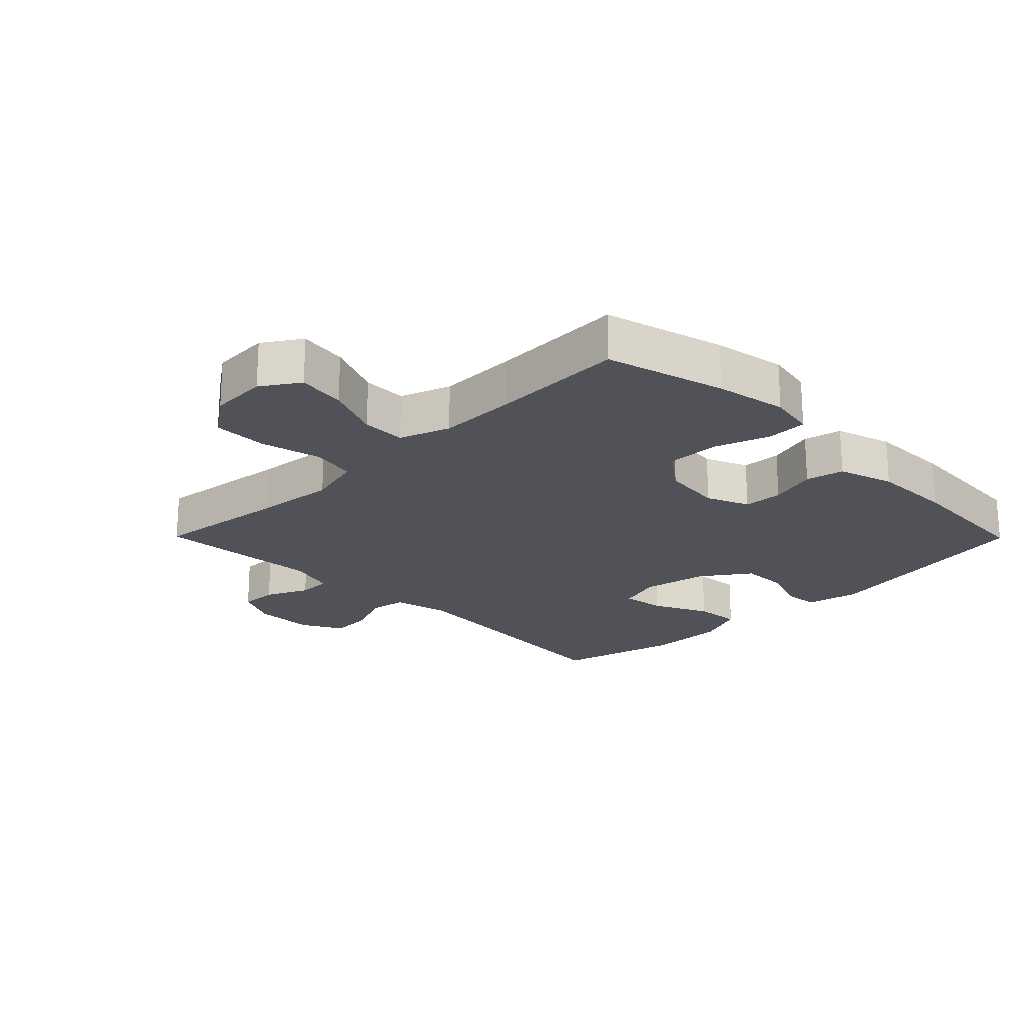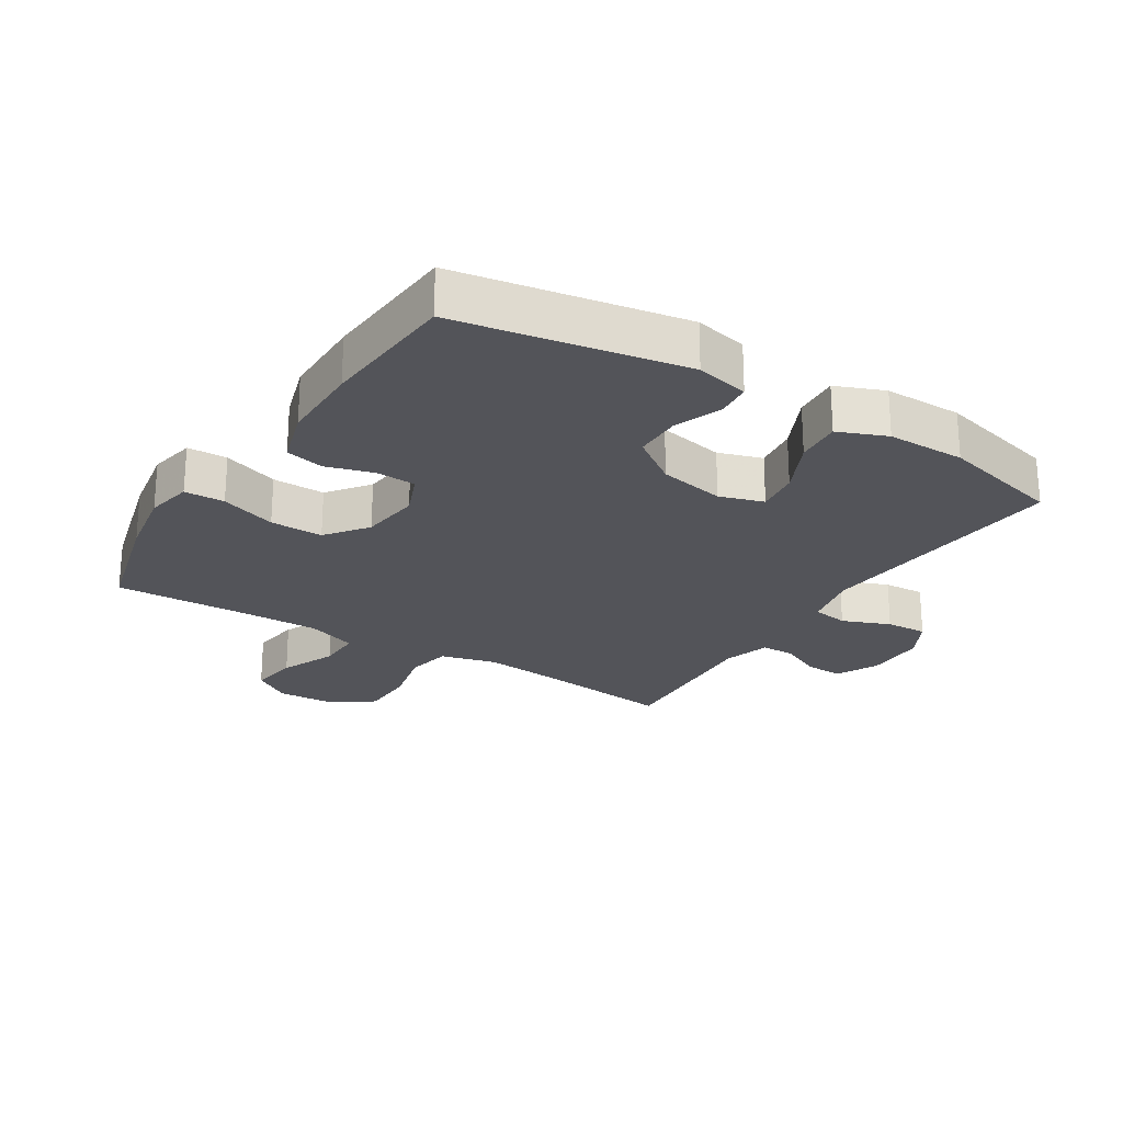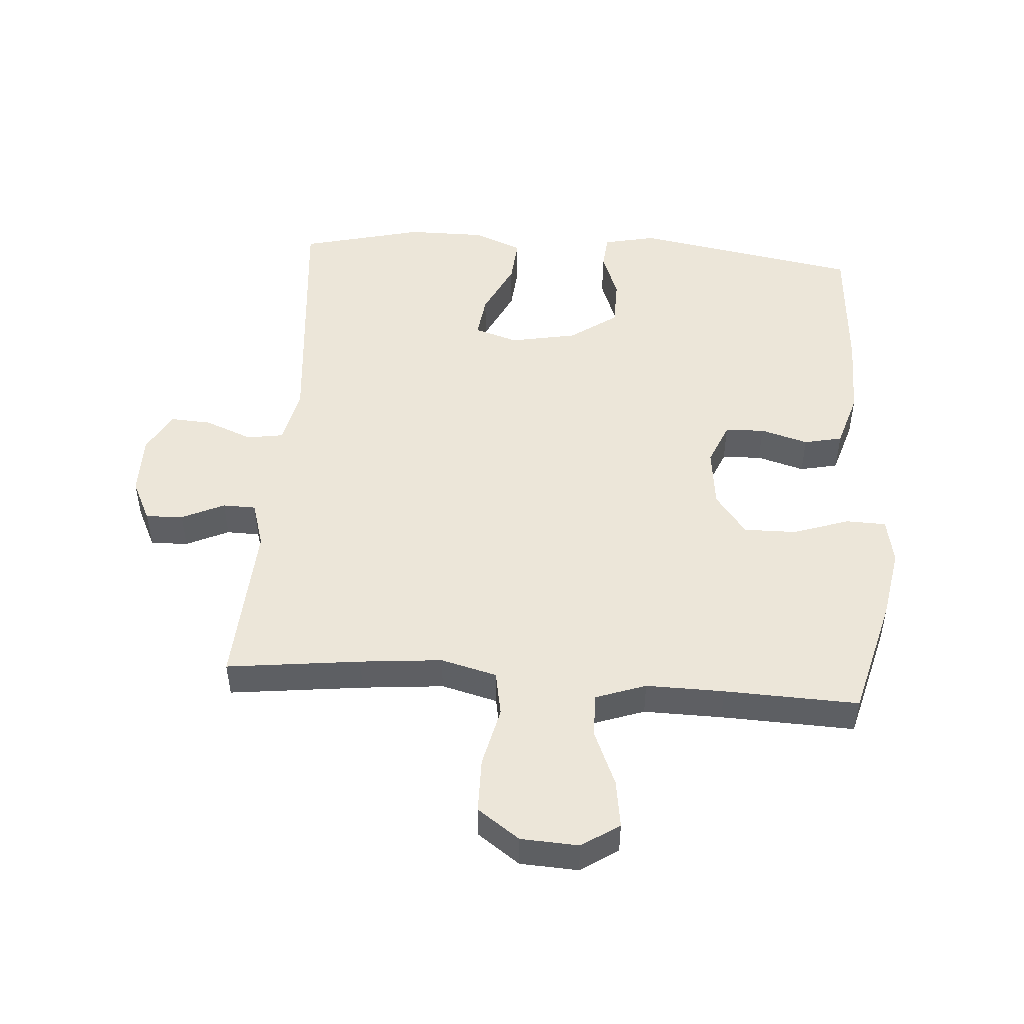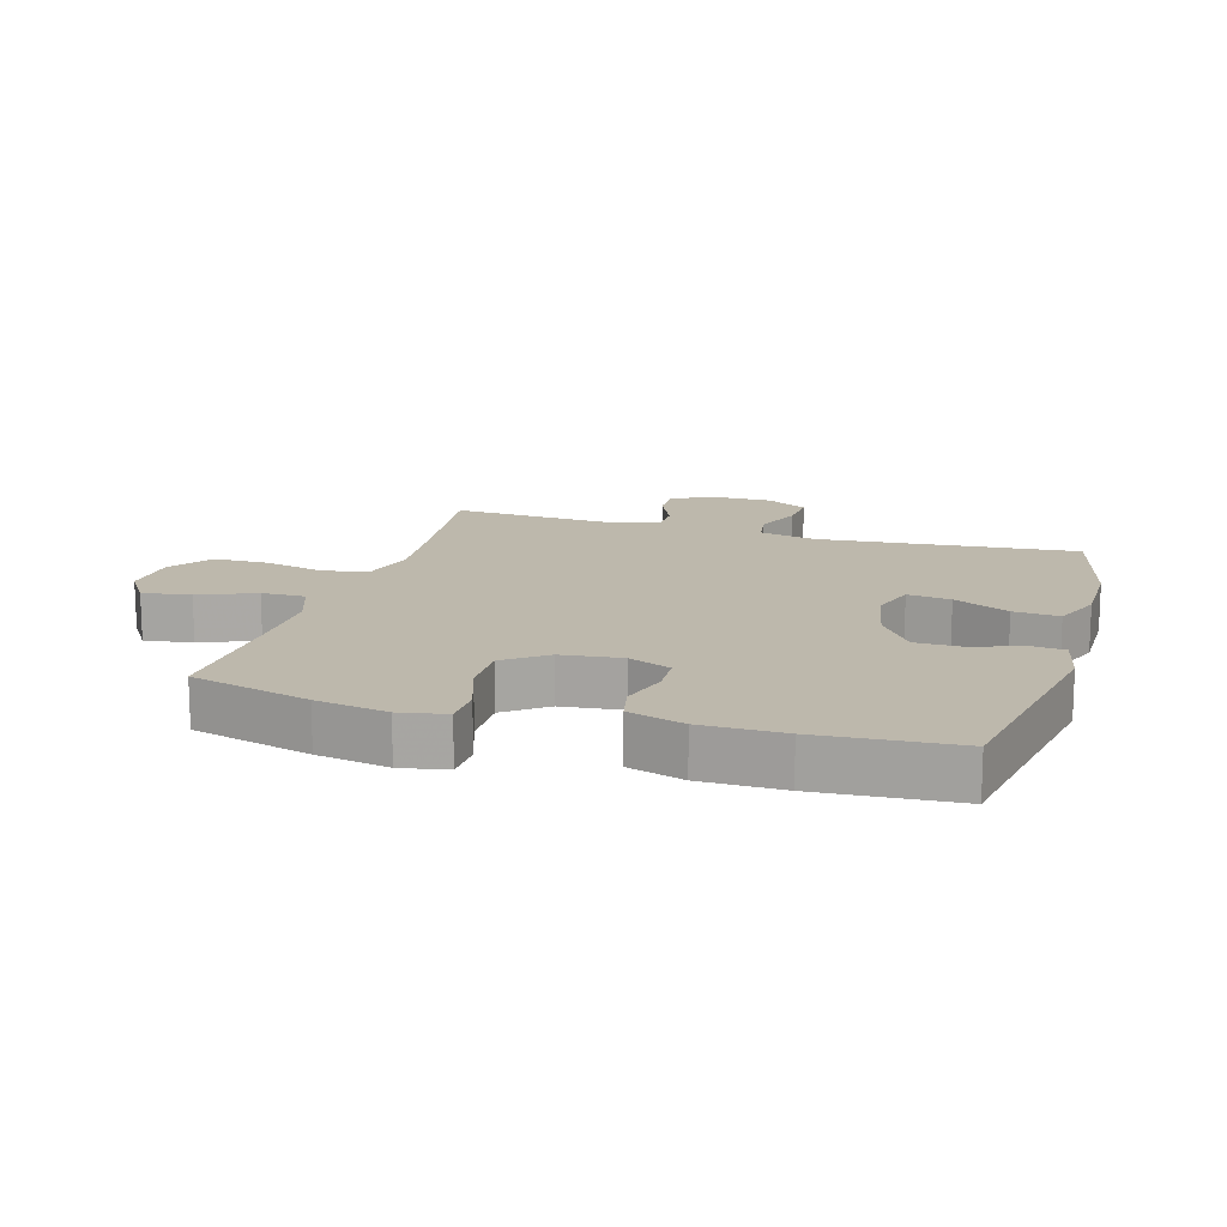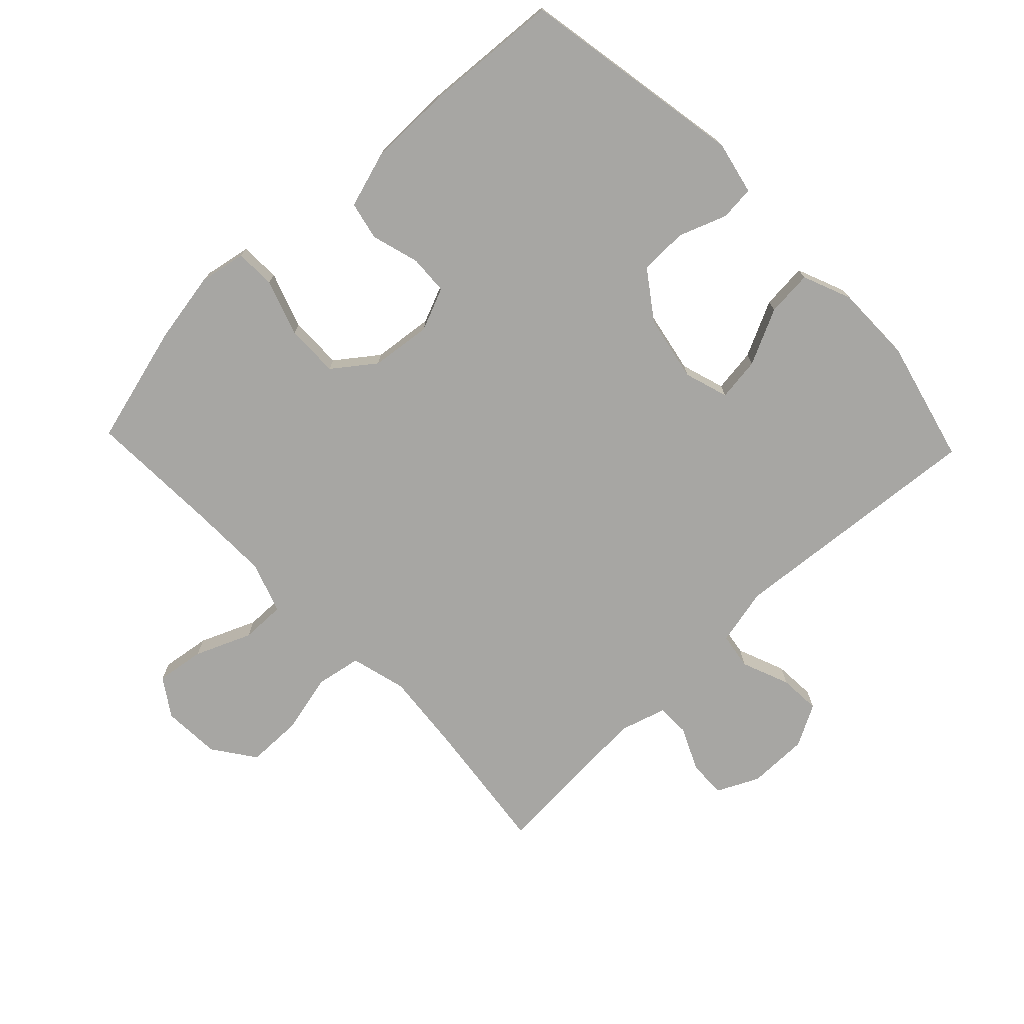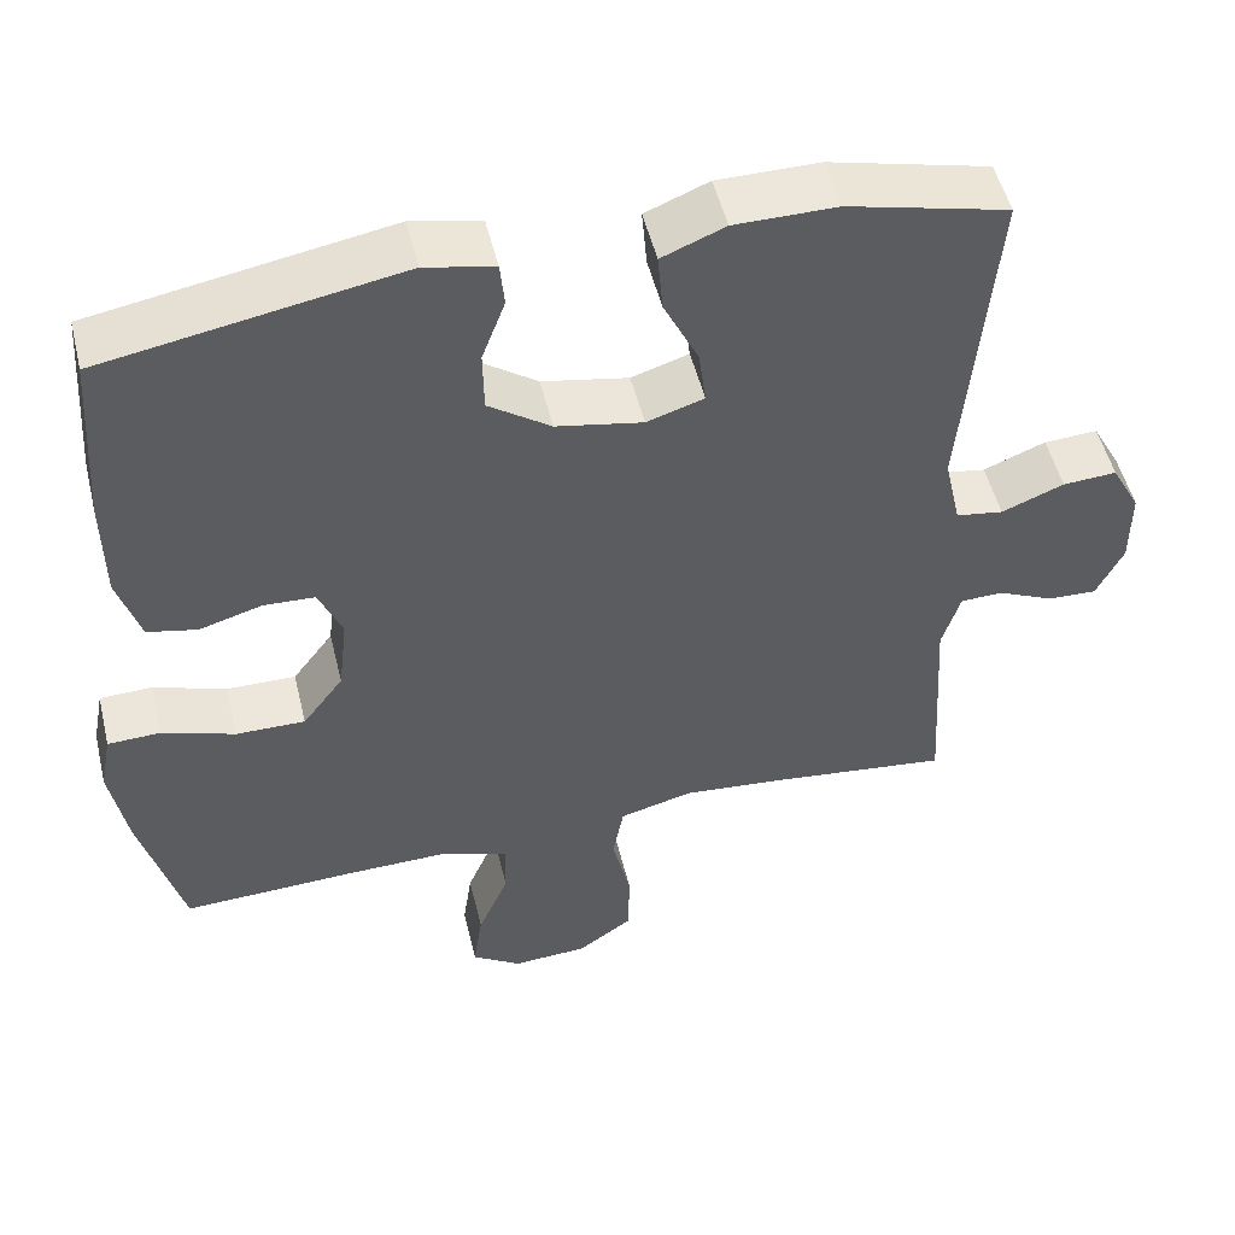
<metadata>
{"format":"obj","ext":"obj","renderer":"f3d","projection":"perspective","resolution":1024,"background":"white","views":[{"elev":-21.4,"azim":-135.3,"up":"+Y"},{"elev":-23.8,"azim":-32.3,"up":"+Y"},{"elev":49.1,"azim":-175.9,"up":"+Y"},{"elev":14.9,"azim":-73.4,"up":"+Y"},{"elev":-74.2,"azim":-46.3,"up":"+Y"},{"elev":51.2,"azim":-13.6,"up":"+Z"}]}
</metadata>
<code>
v 0.5 0.07 -0.5
v 0.289 0.07 -0.475
v 0.16 0.07 -0.463
v 0.072 0.07 -0.486
v 0.059 0.07 -0.557
v 0.081 0.07 -0.652
v 0.08 0.07 -0.738
v 0.014 0.07 -0.785
v -0.077 0.07 -0.79
v -0.136 0.07 -0.751
v -0.125 0.07 -0.675
v -0.088 0.07 -0.587
v -0.087 0.07 -0.518
v -0.166 0.07 -0.49
v -0.289 0.07 -0.492
v -0.5 0.07 -0.5
v -0.55 0.07 -0.312
v -0.57 0.07 -0.199
v -0.556 0.07 -0.126
v -0.493 0.07 -0.124
v -0.405 0.07 -0.154
v -0.322 0.07 -0.155
v -0.273 0.07 -0.09
v -0.262 0.07 0.005
v -0.29 0.07 0.072
v -0.352 0.07 0.075
v -0.427 0.07 0.053
v -0.487 0.07 0.066
v -0.514 0.07 0.154
v -0.515 0.07 0.283
v -0.5 0.07 0.5
v -0.144 0.07 0.563
v -0.061 0.07 0.545
v -0.056 0.07 0.491
v -0.084 0.07 0.416
v -0.083 0.07 0.341
v -0.008 0.07 0.288
v 0.096 0.07 0.268
v 0.165 0.07 0.29
v 0.156 0.07 0.358
v 0.114 0.07 0.445
v 0.108 0.07 0.517
v 0.184 0.07 0.548
v 0.307 0.07 0.548
v 0.5 0.07 0.5
v 0.464 0.07 0.094
v 0.484 0.07 0.004
v 0.541 0.07 -0.005
v 0.616 0.07 0.025
v 0.681 0.07 0.029
v 0.716 0.07 -0.036
v 0.716 0.07 -0.131
v 0.684 0.07 -0.197
v 0.625 0.07 -0.195
v 0.558 0.07 -0.164
v 0.506 0.07 -0.165
v 0.484 0.07 -0.238
v 0.5 0 -0.5
v 0.289 0 -0.475
v 0.16 0 -0.463
v 0.072 0 -0.486
v 0.059 0 -0.557
v 0.081 0 -0.652
v 0.08 0 -0.738
v 0.014 0 -0.785
v -0.077 0 -0.79
v -0.136 0 -0.751
v -0.125 0 -0.675
v -0.088 0 -0.587
v -0.087 0 -0.518
v -0.166 0 -0.49
v -0.289 0 -0.492
v -0.5 0 -0.5
v -0.55 0 -0.312
v -0.57 0 -0.199
v -0.556 0 -0.126
v -0.493 0 -0.124
v -0.405 0 -0.154
v -0.322 0 -0.155
v -0.273 0 -0.09
v -0.262 0 0.005
v -0.29 0 0.072
v -0.352 0 0.075
v -0.427 0 0.053
v -0.487 0 0.066
v -0.514 0 0.154
v -0.515 0 0.283
v -0.5 0 0.5
v -0.144 0 0.563
v -0.061 0 0.545
v -0.056 0 0.491
v -0.084 0 0.416
v -0.083 0 0.341
v -0.008 0 0.288
v 0.096 0 0.268
v 0.165 0 0.29
v 0.156 0 0.358
v 0.114 0 0.445
v 0.108 0 0.517
v 0.184 0 0.548
v 0.307 0 0.548
v 0.5 0 0.5
v 0.464 0 0.094
v 0.484 0 0.004
v 0.541 0 -0.005
v 0.616 0 0.025
v 0.681 0 0.029
v 0.716 0 -0.036
v 0.716 0 -0.131
v 0.684 0 -0.197
v 0.625 0 -0.195
v 0.558 0 -0.164
v 0.506 0 -0.165
v 0.484 0 -0.238
f 53 54 55
f 52 53 55
f 51 52 55
f 50 51 55
f 49 50 55
f 48 49 55
f 47 48 55 56
f 46 47 56 57
f 44 45 46
f 43 44 46
f 42 43 46
f 41 42 46
f 40 41 46
f 39 40 46 57
f 33 34 35
f 32 33 35
f 31 32 35
f 30 31 35
f 29 30 35
f 28 29 35
f 27 28 35
f 26 27 35
f 25 26 35 36
f 24 25 36 37
f 19 20 21
f 18 19 21
f 17 18 21
f 16 17 21
f 15 16 21
f 14 15 21 22
f 13 14 22 23
f 10 11 12
f 9 10 12
f 8 9 12
f 7 8 12
f 6 7 12
f 5 6 12
f 4 5 12 13
f 24 37 38
f 23 24 38
f 13 23 38
f 4 13 38
f 3 4 38
f 38 39 57
f 3 38 57
f 2 3 57
f 1 2 57
f 112 111 110
f 112 110 109
f 112 109 108
f 112 108 107
f 112 107 106
f 112 106 105
f 113 112 105 104
f 114 113 104 103
f 103 102 101
f 103 101 100
f 103 100 99
f 103 99 98
f 103 98 97
f 114 103 97 96
f 92 91 90
f 92 90 89
f 92 89 88
f 92 88 87
f 92 87 86
f 92 86 85
f 92 85 84
f 92 84 83
f 93 92 83 82
f 94 93 82 81
f 78 77 76
f 78 76 75
f 78 75 74
f 78 74 73
f 78 73 72
f 79 78 72 71
f 80 79 71 70
f 69 68 67
f 69 67 66
f 69 66 65
f 69 65 64
f 69 64 63
f 69 63 62
f 70 69 62 61
f 95 94 81
f 95 81 80
f 95 80 70
f 95 70 61
f 95 61 60
f 114 96 95
f 114 95 60
f 114 60 59
f 114 59 58
f 1 58 59 2
f 2 59 60 3
f 3 60 61 4
f 4 61 62 5
f 5 62 63 6
f 6 63 64 7
f 7 64 65 8
f 8 65 66 9
f 9 66 67 10
f 10 67 68 11
f 11 68 69 12
f 12 69 70 13
f 13 70 71 14
f 14 71 72 15
f 15 72 73 16
f 16 73 74 17
f 17 74 75 18
f 18 75 76 19
f 19 76 77 20
f 20 77 78 21
f 21 78 79 22
f 22 79 80 23
f 23 80 81 24
f 24 81 82 25
f 25 82 83 26
f 26 83 84 27
f 27 84 85 28
f 28 85 86 29
f 29 86 87 30
f 30 87 88 31
f 31 88 89 32
f 32 89 90 33
f 33 90 91 34
f 34 91 92 35
f 35 92 93 36
f 36 93 94 37
f 37 94 95 38
f 38 95 96 39
f 39 96 97 40
f 40 97 98 41
f 41 98 99 42
f 42 99 100 43
f 43 100 101 44
f 44 101 102 45
f 45 102 103 46
f 46 103 104 47
f 47 104 105 48
f 48 105 106 49
f 49 106 107 50
f 50 107 108 51
f 51 108 109 52
f 52 109 110 53
f 53 110 111 54
f 54 111 112 55
f 55 112 113 56
f 56 113 114 57
f 57 114 58 1

</code>
